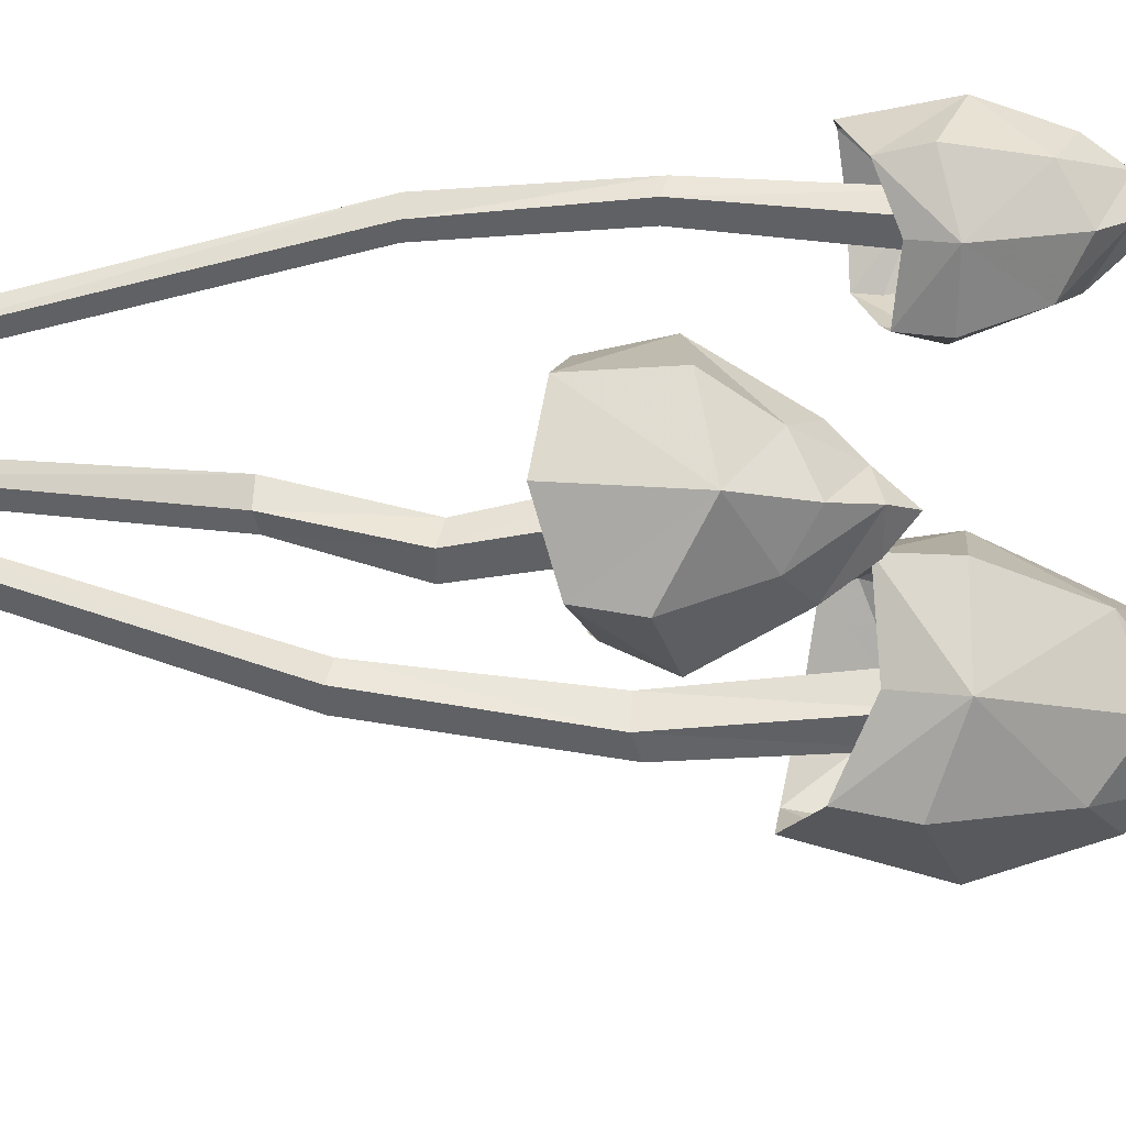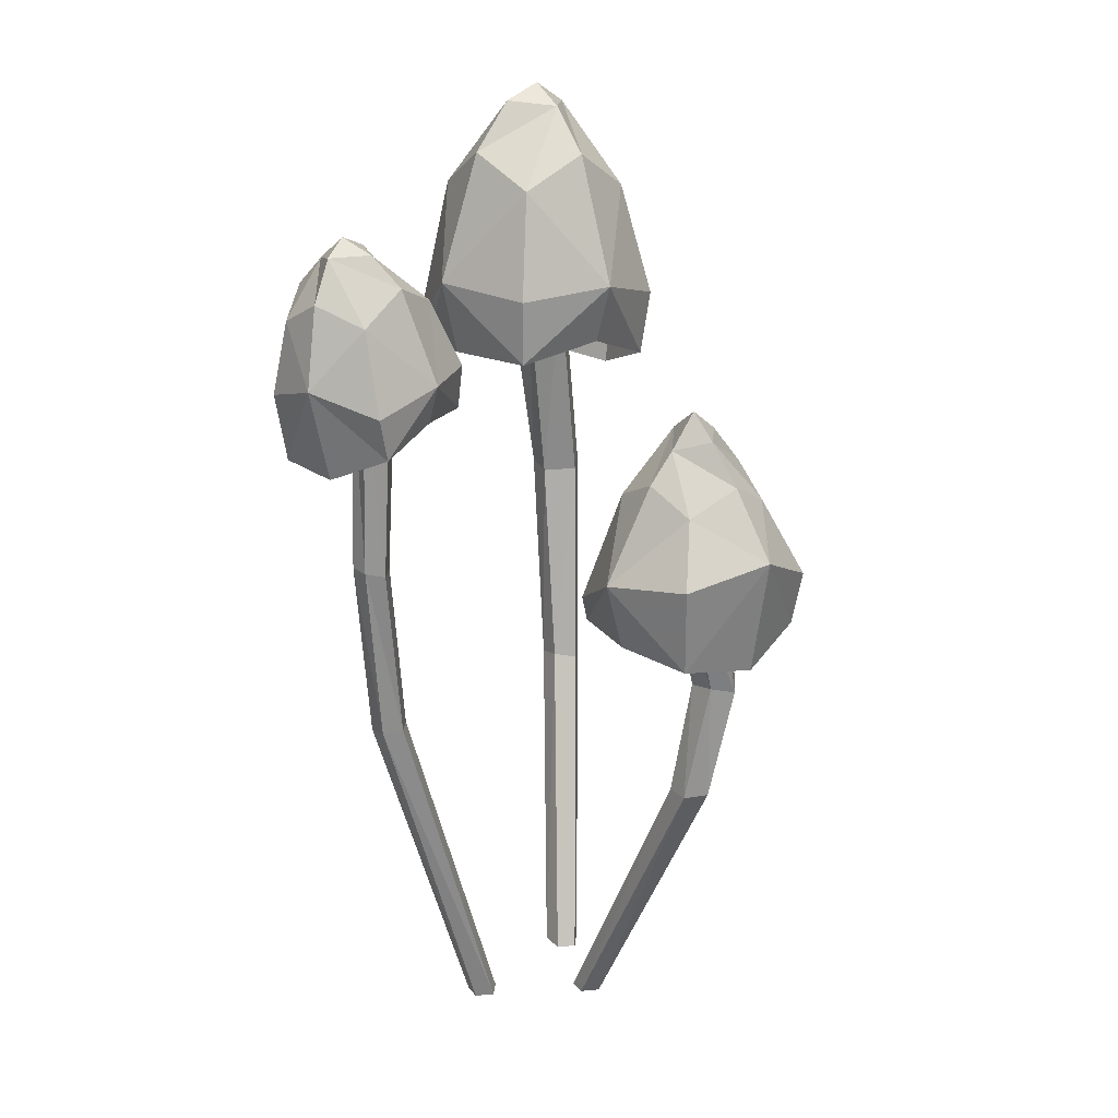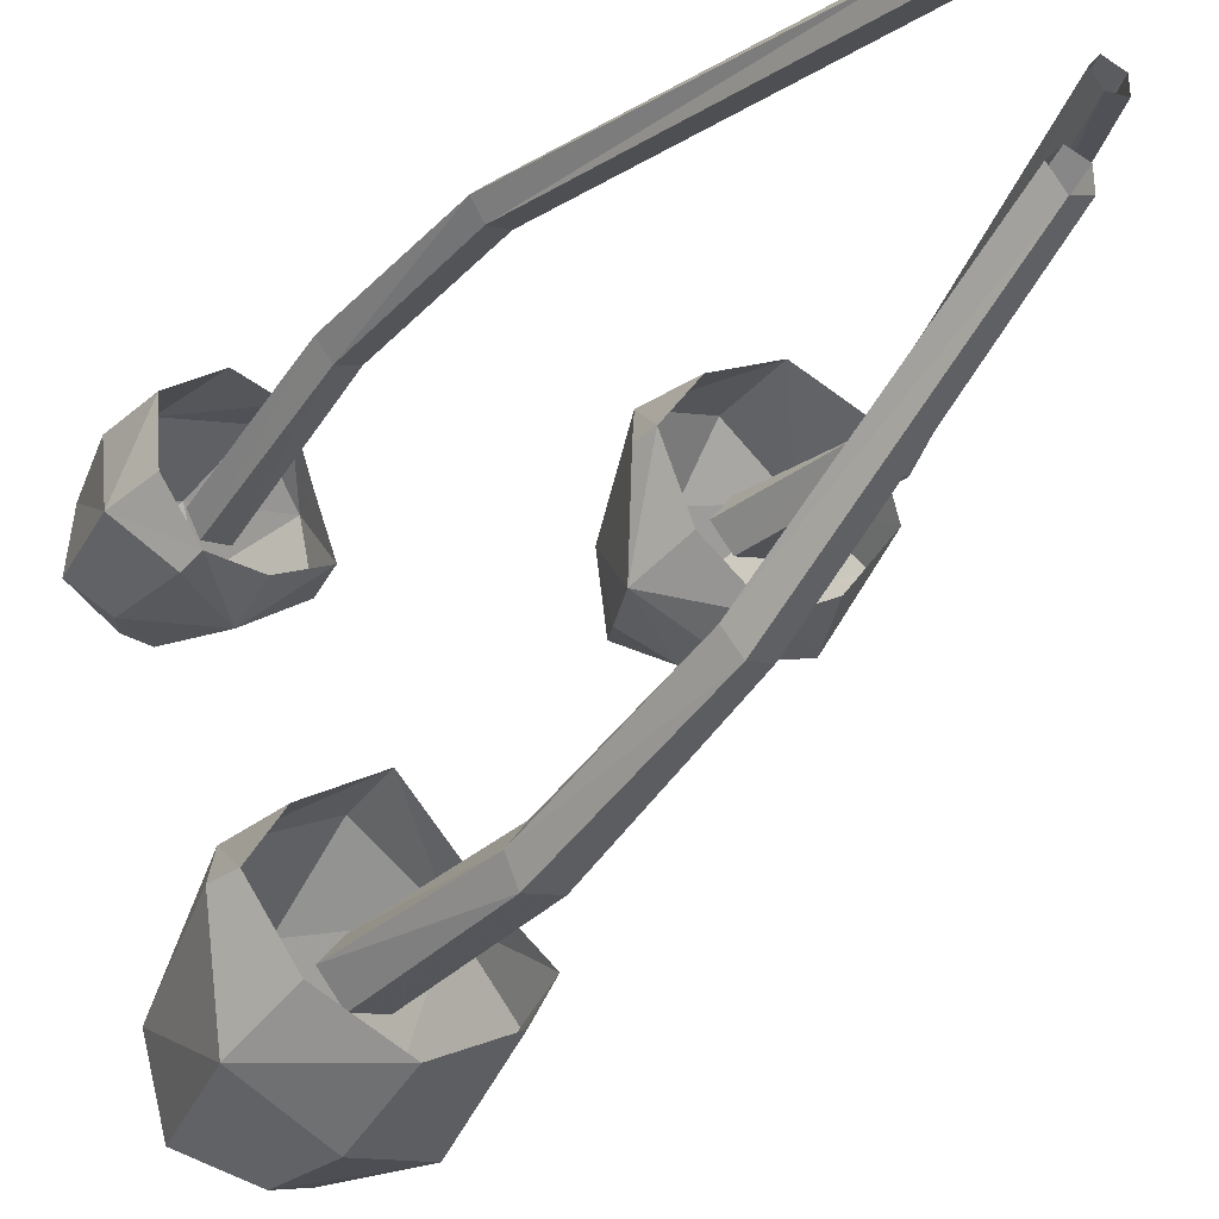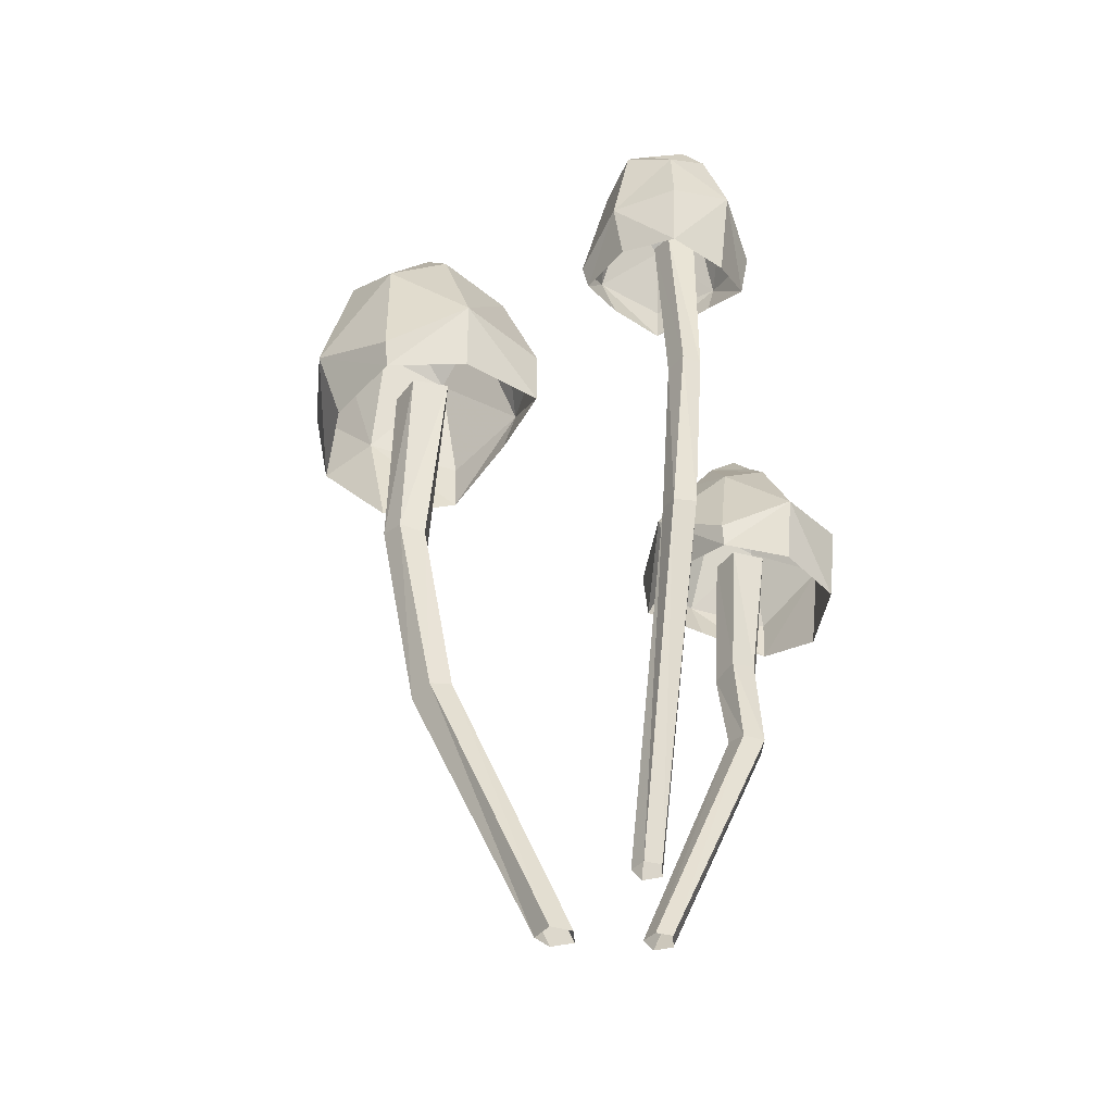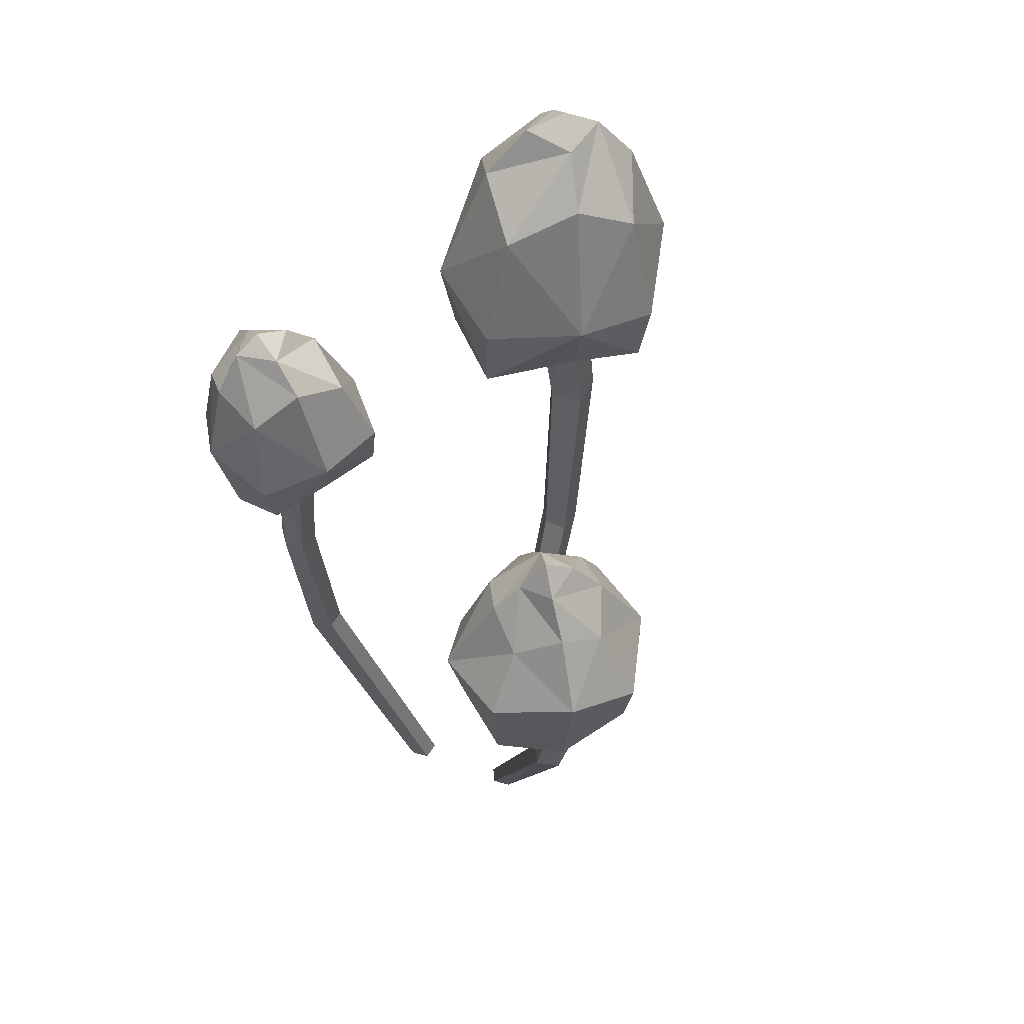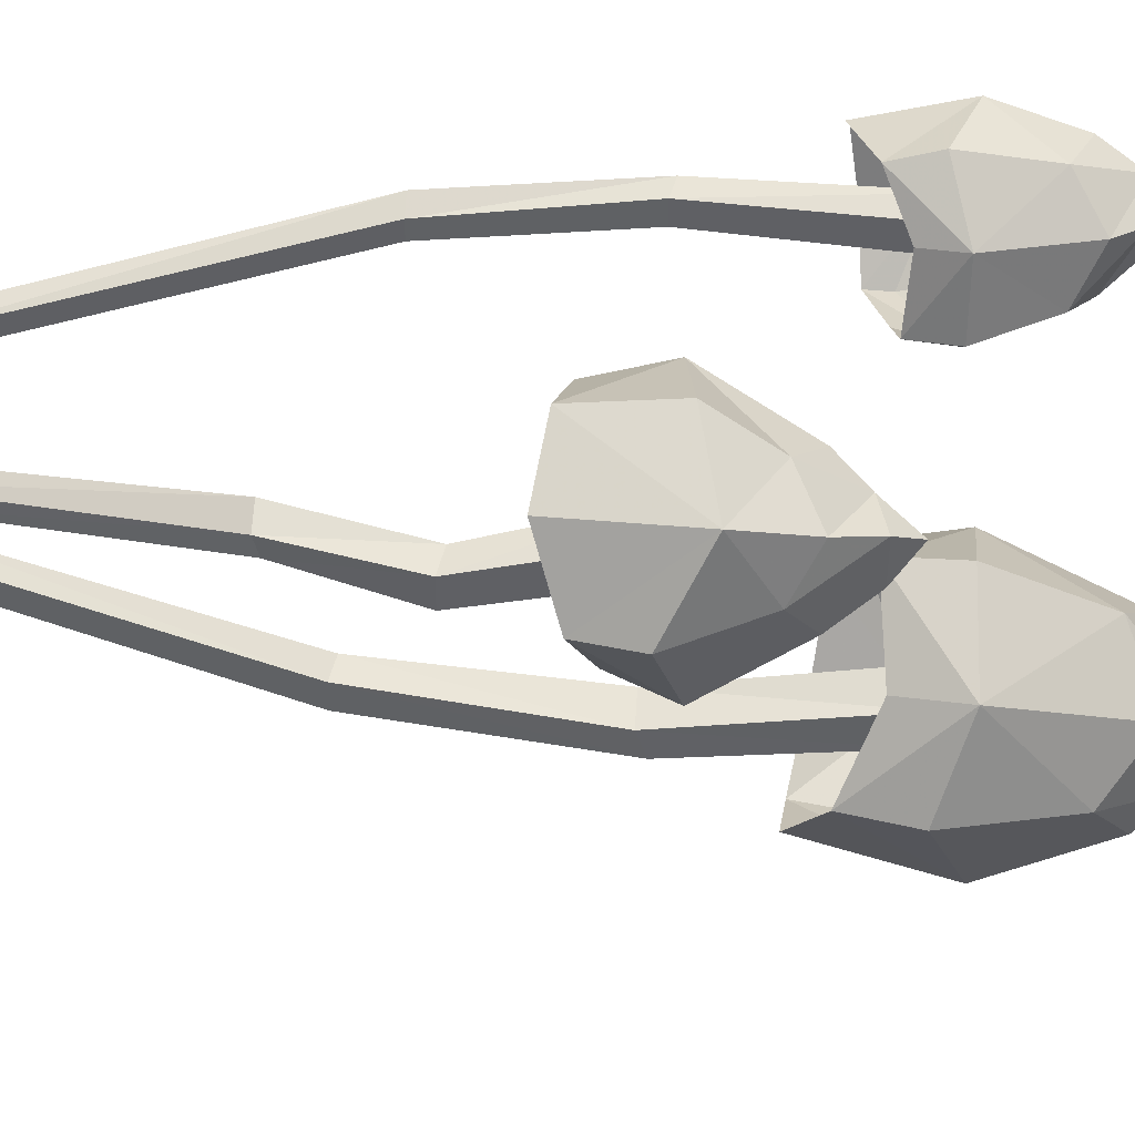
<metadata>
{"format":"obj","ext":"obj","renderer":"f3d","projection":"perspective","resolution":1024,"background":"white","views":[{"elev":40.2,"azim":93.3,"up":"+Z"},{"elev":22.7,"azim":5.0,"up":"+Y"},{"elev":-36.5,"azim":-31.5,"up":"+Z"},{"elev":-42.5,"azim":-73.5,"up":"+Y"},{"elev":55.2,"azim":30.8,"up":"+Y"},{"elev":43.6,"azim":93.9,"up":"+Z"}]}
</metadata>
<code>
v 0.04 1.11 -0.4
v 0.04 1.1 -0.48
v 0.07 0.67 -0.44
v 0.07 0.69 -0.5
v 0.08 0.22 -0.36
v 0.08 0.22 -0.42
v 0.1 -0.42 -0.1
v 0.1 -0.42 -0.15
v -0.24 1.12 0.28
v -0.26 0.69 0.29
v -0.29 1.12 0.3
v -0.3 0.7 0.3
v -0.32 1.11 0.25
v -0.33 0.7 0.27
v -0.29 1.12 0.21
v -0.3 0.7 0.23
v -0.24 1.12 0.22
v -0.26 0.69 0.24
v -0.24 0.32 0.21
v -0.24 0.32 0.25
v -0.07 -0.42 0.08
v -0.07 -0.42 0.12
v 0.42 0.72 0.2
v 0.42 0.72 0.27
v 0.46 0.43 0.17
v 0.46 0.43 0.23
v 0.41 0.2 0.2
v 0.41 0.19 0.24
v 0.17 -0.42 0.04
v 0.17 -0.42 0.08
v 0.36 0.19 0.26
v 0.13 -0.42 0.09
v 0.33 0.19 0.22
v 0.11 -0.42 0.06
v 0.36 0.2 0.18
v 0.13 -0.42 0.03
v 0.36 0.72 0.29
v 0.41 0.44 0.24
v 0.37 0.43 0.2
v 0.41 0.42 0.15
v 0.32 0.72 0.23
v 0.36 0.72 0.18
v -0.28 0.32 0.27
v -0.11 -0.42 0.13
v -0.31 0.31 0.23
v -0.13 -0.42 0.1
v -0.28 0.32 0.2
v -0.11 -0.42 0.07
v -0.03 1.1 -0.5
v -0 0.69 -0.52
v -0.08 1.1 -0.44
v -0.03 0.68 -0.47
v 0.03 0.21 -0.44
v -0 0.22 -0.39
v 0.06 -0.42 -0.17
v 0.03 -0.42 -0.13
v -0.03 1.11 -0.37
v -0 0.67 -0.42
v 0.03 0.23 -0.35
v 0.06 -0.42 -0.09
v -0.02 0.9 -0.67
v 0.13 0.89 -0.58
v 0.16 1.17 -0.64
v 0.22 0.96 -0.43
v 0.24 1.1 -0.44
v 0.16 1.16 -0.26
v 0.13 1.03 -0.28
v -0.02 1.01 -0.15
v -0.02 1.15 -0.15
v -0.21 1.16 -0.26
v -0.18 1 -0.27
v -0.27 0.95 -0.43
v -0.29 1.01 -0.43
v -0.21 1.1 -0.63
v -0.18 0.93 -0.58
v -0.02 1.11 -0.71
v -0.02 1.33 -0.66
v -0.14 1.41 -0.59
v -0.22 1.34 -0.46
v -0.14 1.43 -0.35
v -0.02 1.37 -0.24
v 0.09 1.43 -0.35
v 0.17 1.34 -0.46
v 0.09 1.41 -0.59
v -0.08 1.49 -0.54
v -0.08 1.53 -0.42
v 0.03 1.52 -0.42
v 0.03 1.51 -0.54
v -0.02 1.56 -0.48
v -0.45 0.94 0.29
v -0.43 0.96 0.17
v -0.46 1.07 0.16
v -0.35 0.97 0.07
v -0.36 1.02 0.06
v -0.23 1.11 0.07
v -0.23 1.01 0.1
v -0.12 1.02 0.17
v -0.11 1.11 0.17
v -0.14 1.11 0.31
v -0.16 1.03 0.3
v -0.23 0.98 0.39
v -0.24 1.07 0.41
v -0.38 1.12 0.4
v -0.35 0.93 0.37
v -0.47 1.08 0.3
v -0.44 1.23 0.29
v -0.37 1.28 0.35
v -0.27 1.24 0.37
v -0.21 1.3 0.29
v -0.17 1.25 0.19
v -0.27 1.3 0.14
v -0.36 1.24 0.12
v -0.43 1.28 0.19
v -0.38 1.34 0.22
v -0.35 1.36 0.3
v -0.27 1.36 0.27
v -0.3 1.36 0.19
v -0.33 1.39 0.25
v 0.36 0.57 0.44
v 0.23 0.59 0.37
v 0.2 0.73 0.39
v 0.15 0.59 0.24
v 0.14 0.64 0.24
v 0.2 0.75 0.08
v 0.23 0.62 0.11
v 0.36 0.62 0.01
v 0.36 0.73 0
v 0.52 0.75 0.08
v 0.49 0.64 0.11
v 0.57 0.6 0.24
v 0.59 0.71 0.24
v 0.52 0.79 0.39
v 0.49 0.55 0.37
v 0.36 0.75 0.46
v 0.36 0.87 0.37
v 0.45 0.92 0.32
v 0.5 0.87 0.24
v 0.45 0.92 0.15
v 0.36 0.87 0.08
v 0.28 0.92 0.15
v 0.22 0.87 0.24
v 0.28 0.92 0.32
v 0.32 0.98 0.28
v 0.4 1 0.28
v 0.4 1 0.19
v 0.32 1 0.19
v 0.36 1.05 0.24
o Node 0
f 3 2 1
f 4 2 3
f 5 4 3
f 6 4 5
f 7 6 5
f 8 6 7
f 8 8 7
f 9 8 8
f 9 9 8
f 10 9 9
f 11 10 9
f 12 10 11
f 13 12 11
f 14 12 13
f 15 14 13
f 16 14 15
f 17 16 15
f 18 16 17
f 9 18 17
f 18 18 9
f 10 18 9
f 19 18 10
f 20 19 10
f 21 19 20
f 22 21 20
f 22 21 22
f 23 22 22
f 23 22 23
f 24 23 23
f 25 23 24
f 26 25 24
f 27 25 26
f 28 27 26
f 29 27 28
f 28 29 28
f 30 29 28
f 31 30 28
f 32 30 31
f 33 32 31
f 34 32 33
f 35 34 33
f 36 34 35
f 27 36 35
f 29 36 27
f 29 29 27
f 24 29 29
f 24 24 29
f 26 24 24
f 37 26 24
f 26 26 37
f 38 26 37
f 28 26 38
f 38 28 38
f 31 28 38
f 39 31 38
f 33 31 39
f 40 33 39
f 35 33 40
f 25 35 40
f 27 35 25
f 27 27 25
f 37 27 27
f 37 37 27
f 38 37 37
f 41 38 37
f 39 38 41
f 42 39 41
f 40 39 42
f 23 40 42
f 25 40 23
f 25 25 23
f 10 25 25
f 10 10 25
f 20 10 10
f 12 20 10
f 20 20 12
f 43 20 12
f 22 20 43
f 43 22 43
f 44 22 43
f 45 44 43
f 46 44 45
f 47 46 45
f 48 46 47
f 19 48 47
f 21 48 19
f 21 21 19
f 12 21 21
f 12 12 21
f 43 12 12
f 14 43 12
f 45 43 14
f 16 45 14
f 47 45 16
f 18 47 16
f 19 47 18
f 19 19 18
f 2 19 19
f 2 2 19
f 49 2 2
f 4 49 2
f 49 49 4
f 50 49 4
f 51 49 50
f 50 51 50
f 52 51 50
f 53 52 50
f 54 52 53
f 55 54 53
f 56 54 55
f 56 56 55
f 4 56 56
f 4 4 56
f 50 4 4
f 6 50 4
f 53 50 6
f 8 53 6
f 55 53 8
f 55 55 8
f 51 55 55
f 51 51 55
f 57 51 51
f 52 57 51
f 57 57 52
f 58 57 52
f 1 57 58
f 58 1 58
f 3 1 58
f 59 3 58
f 5 3 59
f 60 5 59
f 7 5 60
f 7 7 60
f 52 7 7
f 52 52 7
f 58 52 52
f 54 58 52
f 59 58 54
f 56 59 54
f 60 59 56
f 60 60 56
f 61 60 60
f 61 61 60
f 62 61 61
f 63 62 61
f 64 62 63
f 65 64 63
f 64 64 65
f 66 64 65
f 67 64 66
f 66 67 66
f 68 67 66
f 69 68 66
f 68 68 69
f 70 68 69
f 71 68 70
f 70 71 70
f 72 71 70
f 73 72 70
f 72 72 73
f 74 72 73
f 75 72 74
f 74 75 74
f 61 75 74
f 76 61 74
f 63 61 76
f 76 63 76
f 77 63 76
f 74 77 76
f 78 77 74
f 74 78 74
f 79 78 74
f 73 79 74
f 79 79 73
f 70 79 73
f 80 79 70
f 70 80 70
f 81 80 70
f 69 81 70
f 81 81 69
f 66 81 69
f 82 81 66
f 66 82 66
f 83 82 66
f 65 83 66
f 83 83 65
f 63 83 65
f 84 83 63
f 77 84 63
f 85 84 77
f 78 85 77
f 86 85 78
f 79 86 78
f 86 86 79
f 80 86 79
f 87 86 80
f 81 87 80
f 87 87 81
f 82 87 81
f 88 87 82
f 83 88 82
f 88 88 83
f 84 88 83
f 88 88 84
f 85 88 84
f 89 88 85
f 86 89 85
f 89 89 86
f 87 89 86
f 88 89 87
f 88 88 87
f 90 88 88
f 90 90 88
f 91 90 90
f 92 91 90
f 93 91 92
f 94 93 92
f 93 93 94
f 95 93 94
f 96 93 95
f 95 96 95
f 97 96 95
f 98 97 95
f 97 97 98
f 99 97 98
f 100 97 99
f 99 100 99
f 101 100 99
f 102 101 99
f 101 101 102
f 103 101 102
f 104 101 103
f 103 104 103
f 90 104 103
f 105 90 103
f 92 90 105
f 105 92 105
f 106 92 105
f 103 106 105
f 107 106 103
f 103 107 103
f 108 107 103
f 102 108 103
f 108 108 102
f 99 108 102
f 109 108 99
f 99 109 99
f 110 109 99
f 98 110 99
f 110 110 98
f 95 110 98
f 111 110 95
f 95 111 95
f 112 111 95
f 94 112 95
f 112 112 94
f 92 112 94
f 113 112 92
f 106 113 92
f 114 113 106
f 107 114 106
f 115 114 107
f 108 115 107
f 115 115 108
f 109 115 108
f 116 115 109
f 110 116 109
f 116 116 110
f 111 116 110
f 117 116 111
f 112 117 111
f 117 117 112
f 113 117 112
f 117 117 113
f 114 117 113
f 118 117 114
f 115 118 114
f 118 118 115
f 116 118 115
f 117 118 116
f 117 117 116
f 119 117 117
f 119 119 117
f 120 119 119
f 121 120 119
f 122 120 121
f 123 122 121
f 122 122 123
f 124 122 123
f 125 122 124
f 124 125 124
f 126 125 124
f 127 126 124
f 126 126 127
f 128 126 127
f 129 126 128
f 128 129 128
f 130 129 128
f 131 130 128
f 130 130 131
f 132 130 131
f 133 130 132
f 132 133 132
f 119 133 132
f 134 119 132
f 121 119 134
f 134 121 134
f 135 121 134
f 132 135 134
f 136 135 132
f 132 136 132
f 137 136 132
f 131 137 132
f 137 137 131
f 128 137 131
f 138 137 128
f 128 138 128
f 139 138 128
f 127 139 128
f 139 139 127
f 124 139 127
f 140 139 124
f 124 140 124
f 141 140 124
f 123 141 124
f 141 141 123
f 121 141 123
f 142 141 121
f 135 142 121
f 143 142 135
f 136 143 135
f 144 143 136
f 137 144 136
f 144 144 137
f 138 144 137
f 145 144 138
f 139 145 138
f 145 145 139
f 140 145 139
f 146 145 140
f 141 146 140
f 146 146 141
f 142 146 141
f 146 146 142
f 143 146 142
f 147 146 143
f 144 147 143
f 147 147 144
f 145 147 144
f 146 147 145

</code>
